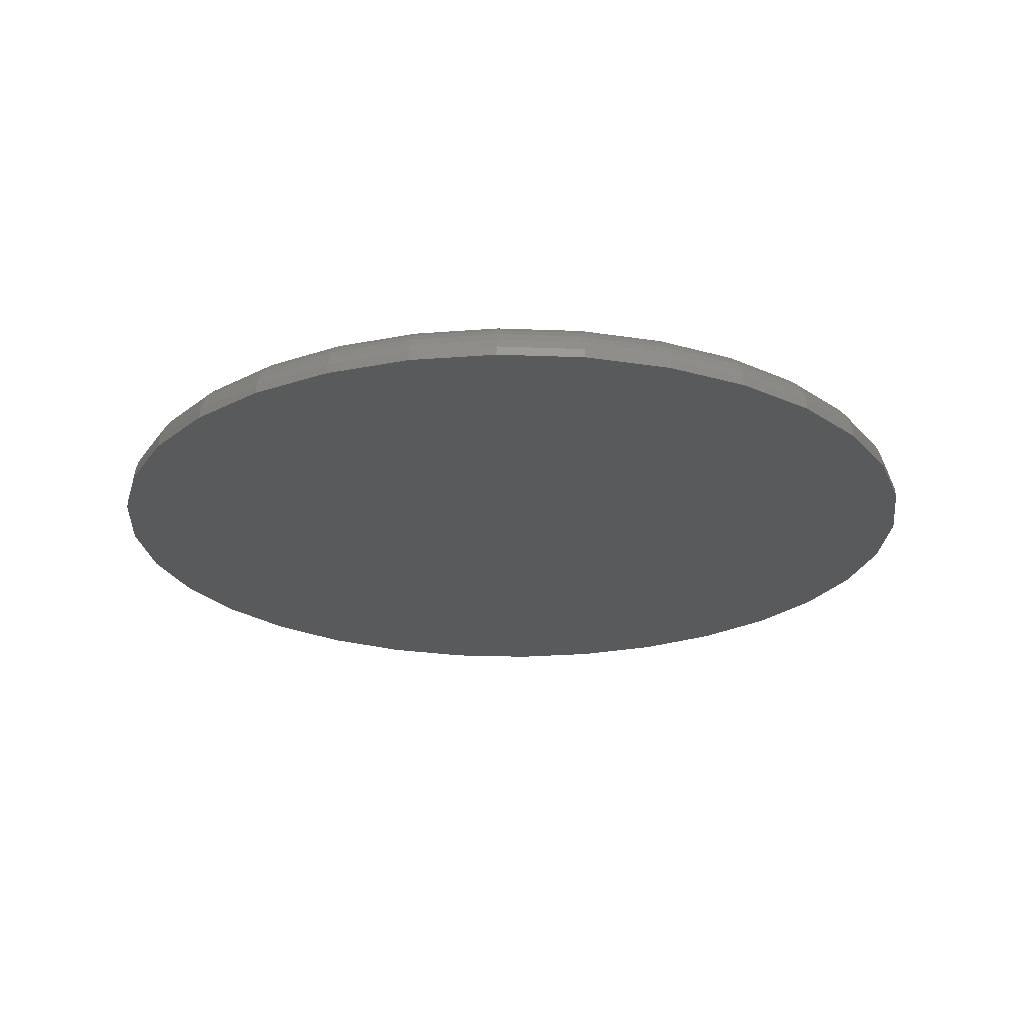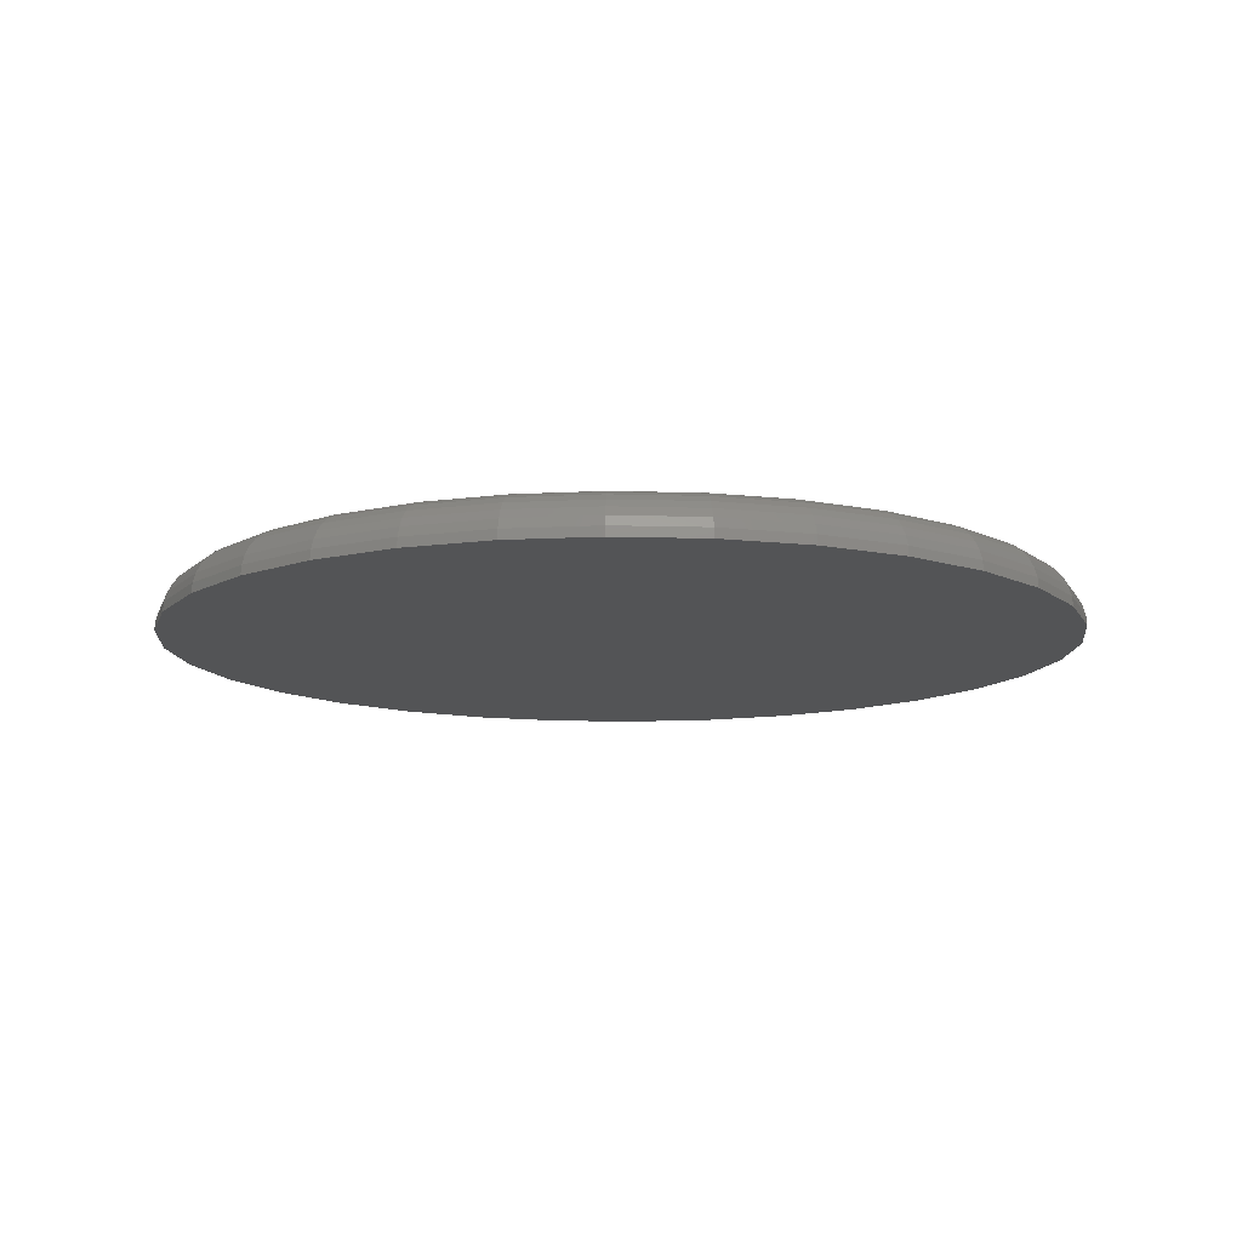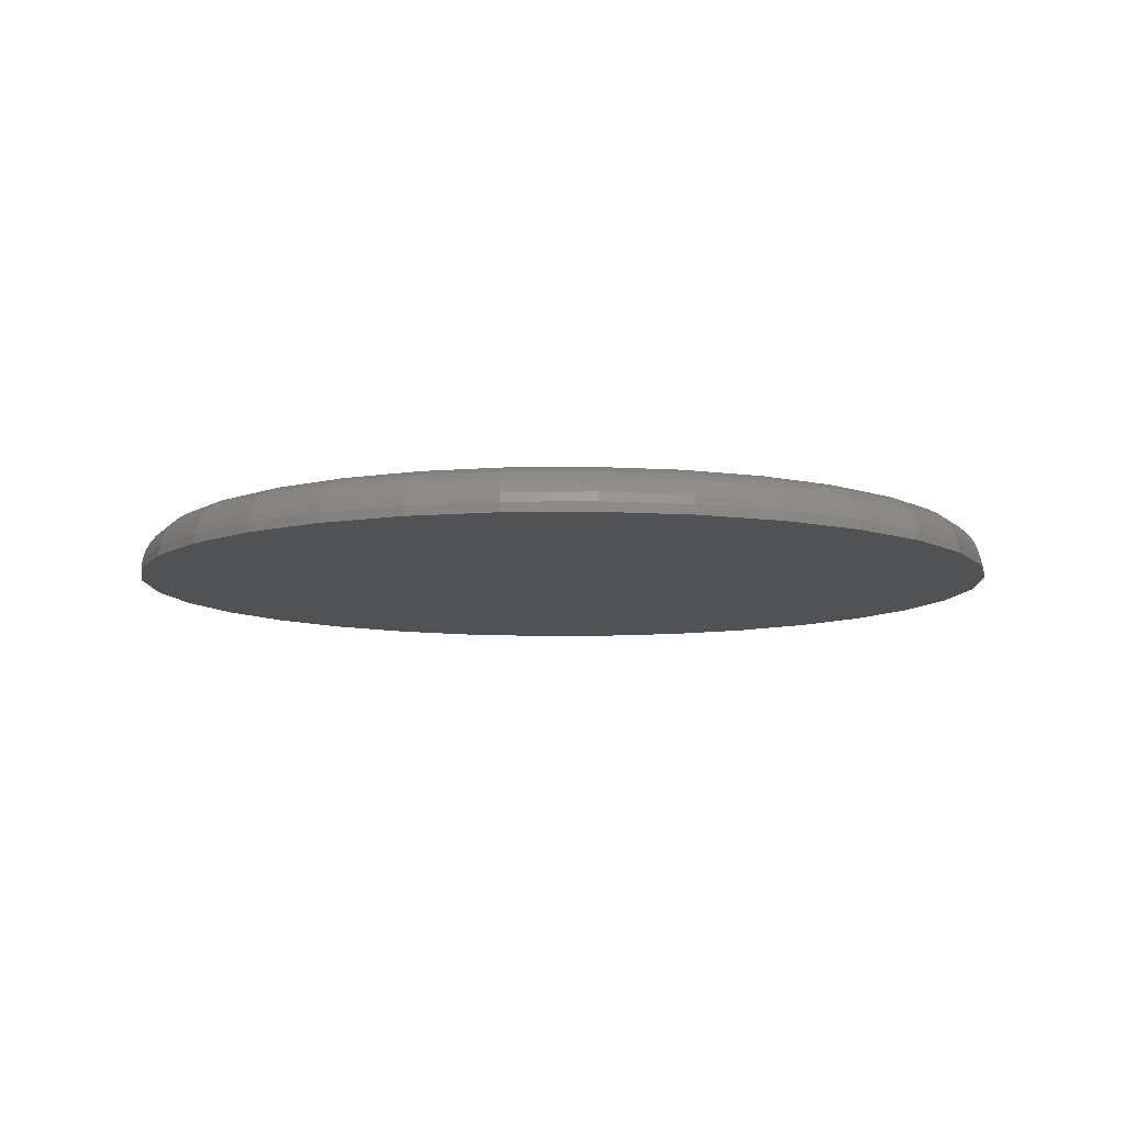
<metadata>
{"format":"stl","ext":"stl","renderer":"f3d","projection":"perspective","resolution":1024,"background":"white","views":[{"elev":-23.3,"azim":-121.8,"up":"+Y"},{"elev":-11.8,"azim":136.6,"up":"+Y"},{"elev":-8.9,"azim":-127.9,"up":"+Y"}]}
</metadata>
<code>
# stl→obj: 288 verts, 572 faces
v 0.007895 0.01562 0.1265
v 0.03257 0.01562 0.124
v -0.01678 0.01562 0.124
v -0.04051 0.01562 0.1169
v 0.0563 0.01562 0.1169
v -0.06237 0.01562 0.1052
v 0.07816 0.01562 0.1052
v 0.0563 0.01562 -0.1169
v -0.04051 0.01562 -0.1169
v 0.07816 0.01562 -0.1052
v -0.01678 0.01562 -0.124
v 0.03257 0.01562 -0.124
v 0.007895 0.01562 -0.1265
v -0.06237 0.01562 -0.1052
v -0.08154 0.01562 -0.08944
v 0.09733 0.01562 -0.08944
v -0.09727 0.01562 -0.07027
v 0.1131 0.01562 -0.07027
v -0.109 0.01562 -0.0484
v 0.1247 0.01562 -0.0484
v -0.1162 0.01562 -0.02468
v 0.1319 0.01562 -0.02468
v -0.1186 0.01562 -2.055e-16
v 0.1344 0.01562 -9.892e-17
v -0.1162 0.01562 0.02468
v 0.1319 0.01562 0.02468
v -0.109 0.01562 0.0484
v 0.1247 0.01562 0.0484
v -0.09727 0.01562 0.07027
v 0.1131 0.01562 0.07027
v -0.08154 0.01562 0.08944
v 0.09733 0.01562 0.08944
v -0.01983 8.107e-17 0.1394
v 0.03562 8.722e-17 0.1394
v 0.007895 8.414e-17 0.1421
v -0.04649 7.811e-17 0.1313
v 0.06228 9.018e-17 0.1313
v 0.06228 9.018e-17 -0.1313
v -0.01983 8.107e-17 -0.1394
v 0.03562 8.722e-17 -0.1394
v 0.007895 8.414e-17 -0.1421
v 0.08684 9.291e-17 0.1182
v -0.07105 7.538e-17 0.1182
v 0.1084 9.53e-17 0.1005
v -0.09259 7.299e-17 0.1005
v 0.1261 9.726e-17 0.07895
v -0.1103 7.103e-17 0.07895
v 0.1392 9.872e-17 0.05438
v -0.1234 6.957e-17 0.05438
v 0.1473 9.962e-17 0.02772
v -0.1315 6.867e-17 0.02772
v 0.15 1.008e-16 -8.991e-17
v -0.1342 6.922e-17 1.45e-17
v 0.1473 9.962e-17 -0.02772
v -0.1315 6.867e-17 -0.02772
v 0.1392 9.872e-17 -0.05438
v -0.1234 6.957e-17 -0.05438
v 0.1261 9.726e-17 -0.07895
v -0.1103 7.103e-17 -0.07895
v 0.1084 9.53e-17 -0.1005
v -0.09259 7.299e-17 -0.1005
v 0.08684 9.291e-17 -0.1182
v -0.07105 7.538e-17 -0.1182
v -0.04649 7.811e-17 -0.1313
v 0.1497 0.003048 -1.041e-16
v 0.147 0.003048 -0.02766
v 0.1488 0.005979 -9.714e-17
v 0.1461 0.005979 -0.02749
v 0.1474 0.008681 -1.041e-16
v 0.1447 0.008681 -0.02721
v 0.1454 0.01105 -1.041e-16
v 0.1428 0.01105 -0.02683
v 0.1431 0.01299 -1.041e-16
v 0.1405 0.01299 -0.02637
v 0.1404 0.01444 -1.11e-16
v 0.1378 0.01444 -0.02584
v 0.1374 0.01532 -1.041e-16
v 0.1349 0.01532 -0.02527
v -0.1312 0.003048 -0.02766
v -0.1339 0.003048 -1.804e-16
v -0.1303 0.005979 -0.02749
v -0.133 0.005979 -1.804e-16
v -0.1289 0.008681 -0.02721
v -0.1316 0.008681 -1.735e-16
v -0.127 0.01105 -0.02683
v -0.1296 0.01105 -1.804e-16
v -0.1247 0.01299 -0.02637
v -0.1273 0.01299 -1.874e-16
v -0.122 0.01444 -0.02584
v -0.1246 0.01444 -1.735e-16
v -0.1191 0.01532 -0.02527
v -0.1216 0.01532 -1.735e-16
v -0.1231 0.003048 -0.05427
v -0.1223 0.005979 -0.05393
v -0.121 0.008681 -0.05337
v -0.1192 0.01105 -0.05263
v -0.117 0.01299 -0.05172
v -0.1145 0.01444 -0.05069
v -0.1118 0.01532 -0.04957
v -0.11 0.003048 -0.07878
v -0.1093 0.005979 -0.07829
v -0.1081 0.008681 -0.07749
v -0.1065 0.01105 -0.07641
v -0.1045 0.01299 -0.07509
v -0.1022 0.01444 -0.07359
v -0.0998 0.01532 -0.07196
v -0.09238 0.003048 -0.1003
v -0.09175 0.005979 -0.09964
v -0.09073 0.008681 -0.09862
v -0.08935 0.01105 -0.09725
v -0.08768 0.01299 -0.09557
v -0.08577 0.01444 -0.09366
v -0.0837 0.01532 -0.09159
v -0.07089 0.003048 -0.1179
v -0.07039 0.005979 -0.1172
v -0.06959 0.008681 -0.116
v -0.06851 0.01105 -0.1144
v -0.0672 0.01299 -0.1124
v -0.0657 0.01444 -0.1101
v -0.06407 0.01532 -0.1077
v -0.04637 0.003048 -0.131
v -0.04603 0.005979 -0.1302
v -0.04548 0.008681 -0.1289
v -0.04474 0.01105 -0.1271
v -0.04383 0.01299 -0.1249
v -0.0428 0.01444 -0.1224
v -0.04167 0.01532 -0.1197
v -0.01977 0.003048 -0.1391
v -0.0196 0.005979 -0.1382
v -0.01931 0.008681 -0.1368
v -0.01894 0.01105 -0.1349
v -0.01847 0.01299 -0.1326
v -0.01795 0.01444 -0.1299
v -0.01738 0.01532 -0.127
v 0.007895 0.003048 -0.1418
v 0.007895 0.005979 -0.1409
v 0.007895 0.008681 -0.1395
v 0.007895 0.01105 -0.1375
v 0.007895 0.01299 -0.1352
v 0.007895 0.01444 -0.1325
v 0.007895 0.01532 -0.1295
v 0.03556 0.003048 -0.1391
v 0.03539 0.005979 -0.1382
v 0.0351 0.008681 -0.1368
v 0.03473 0.01105 -0.1349
v 0.03426 0.01299 -0.1326
v 0.03374 0.01444 -0.1299
v 0.03316 0.01532 -0.127
v 0.06216 0.003048 -0.131
v 0.06182 0.005979 -0.1302
v 0.06127 0.008681 -0.1289
v 0.06052 0.01105 -0.1271
v 0.05962 0.01299 -0.1249
v 0.05858 0.01444 -0.1224
v 0.05746 0.01532 -0.1197
v 0.08668 0.003048 -0.1179
v 0.08618 0.005979 -0.1172
v 0.08538 0.008681 -0.116
v 0.0843 0.01105 -0.1144
v 0.08299 0.01299 -0.1124
v 0.08149 0.01444 -0.1101
v 0.07986 0.01532 -0.1077
v 0.1082 0.003048 -0.1003
v 0.1075 0.005979 -0.09964
v 0.1065 0.008681 -0.09862
v 0.1051 0.01105 -0.09725
v 0.1035 0.01299 -0.09557
v 0.1016 0.01444 -0.09366
v 0.09949 0.01532 -0.09159
v 0.1258 0.003048 -0.07878
v 0.1251 0.005979 -0.07829
v 0.1239 0.008681 -0.07749
v 0.1222 0.01105 -0.07641
v 0.1203 0.01299 -0.07509
v 0.118 0.01444 -0.07359
v 0.1156 0.01532 -0.07196
v 0.1389 0.003048 -0.05427
v 0.1381 0.005979 -0.05393
v 0.1368 0.008681 -0.05337
v 0.135 0.01105 -0.05263
v 0.1328 0.01299 -0.05172
v 0.1303 0.01444 -0.05069
v 0.1276 0.01532 -0.04957
v -0.1312 0.003048 0.02766
v -0.1303 0.005979 0.02749
v -0.1289 0.008681 0.02721
v -0.127 0.01105 0.02683
v -0.1247 0.01299 0.02637
v -0.122 0.01444 0.02584
v -0.1191 0.01532 0.02527
v 0.147 0.003048 0.02766
v 0.1461 0.005979 0.02749
v 0.1447 0.008681 0.02721
v 0.1428 0.01105 0.02683
v 0.1405 0.01299 0.02637
v 0.1378 0.01444 0.02584
v 0.1349 0.01532 0.02527
v 0.1389 0.003048 0.05427
v 0.1381 0.005979 0.05393
v 0.1368 0.008681 0.05337
v 0.135 0.01105 0.05263
v 0.1328 0.01299 0.05172
v 0.1303 0.01444 0.05069
v 0.1276 0.01532 0.04957
v 0.1258 0.003048 0.07878
v 0.1251 0.005979 0.07829
v 0.1239 0.008681 0.07749
v 0.1222 0.01105 0.07641
v 0.1203 0.01299 0.07509
v 0.118 0.01444 0.07359
v 0.1156 0.01532 0.07196
v 0.1082 0.003048 0.1003
v 0.1075 0.005979 0.09964
v 0.1065 0.008681 0.09862
v 0.1051 0.01105 0.09725
v 0.1035 0.01299 0.09557
v 0.1016 0.01444 0.09366
v 0.09949 0.01532 0.09159
v 0.08668 0.003048 0.1179
v 0.08618 0.005979 0.1172
v 0.08538 0.008681 0.116
v 0.0843 0.01105 0.1144
v 0.08299 0.01299 0.1124
v 0.08149 0.01444 0.1101
v 0.07986 0.01532 0.1077
v 0.06216 0.003048 0.131
v 0.06182 0.005979 0.1302
v 0.06127 0.008681 0.1289
v 0.06052 0.01105 0.1271
v 0.05962 0.01299 0.1249
v 0.05858 0.01444 0.1224
v 0.05746 0.01532 0.1197
v 0.03556 0.003048 0.1391
v 0.03539 0.005979 0.1382
v 0.0351 0.008681 0.1368
v 0.03473 0.01105 0.1349
v 0.03426 0.01299 0.1326
v 0.03374 0.01444 0.1299
v 0.03316 0.01532 0.127
v 0.007895 0.003048 0.1418
v 0.007895 0.005979 0.1409
v 0.007895 0.008681 0.1395
v 0.007895 0.01105 0.1375
v 0.007895 0.01299 0.1352
v 0.007895 0.01444 0.1325
v 0.007895 0.01532 0.1295
v -0.01977 0.003048 0.1391
v -0.0196 0.005979 0.1382
v -0.01931 0.008681 0.1368
v -0.01894 0.01105 0.1349
v -0.01847 0.01299 0.1326
v -0.01795 0.01444 0.1299
v -0.01738 0.01532 0.127
v -0.04637 0.003048 0.131
v -0.04603 0.005979 0.1302
v -0.04548 0.008681 0.1289
v -0.04474 0.01105 0.1271
v -0.04383 0.01299 0.1249
v -0.0428 0.01444 0.1224
v -0.04167 0.01532 0.1197
v -0.07089 0.003048 0.1179
v -0.07039 0.005979 0.1172
v -0.06959 0.008681 0.116
v -0.06851 0.01105 0.1144
v -0.0672 0.01299 0.1124
v -0.0657 0.01444 0.1101
v -0.06407 0.01532 0.1077
v -0.09238 0.003048 0.1003
v -0.09175 0.005979 0.09964
v -0.09073 0.008681 0.09862
v -0.08935 0.01105 0.09725
v -0.08768 0.01299 0.09557
v -0.08577 0.01444 0.09366
v -0.0837 0.01532 0.09159
v -0.11 0.003048 0.07878
v -0.1093 0.005979 0.07829
v -0.1081 0.008681 0.07749
v -0.1065 0.01105 0.07641
v -0.1045 0.01299 0.07509
v -0.1022 0.01444 0.07359
v -0.0998 0.01532 0.07196
v -0.1231 0.003048 0.05427
v -0.1223 0.005979 0.05393
v -0.121 0.008681 0.05337
v -0.1192 0.01105 0.05263
v -0.117 0.01299 0.05172
v -0.1145 0.01444 0.05069
v -0.1118 0.01532 0.04957
f 1 2 3
f 4 3 2
f 5 4 2
f 6 4 5
f 7 6 5
f 8 9 10
f 11 9 8
f 12 11 8
f 13 11 12
f 9 14 10
f 10 14 15
f 10 15 16
f 16 15 17
f 16 17 18
f 18 17 19
f 18 19 20
f 20 19 21
f 20 21 22
f 22 21 23
f 22 23 24
f 24 23 25
f 24 25 26
f 26 25 27
f 26 27 28
f 28 27 29
f 28 29 30
f 30 29 31
f 30 31 32
f 32 31 6
f 32 6 7
f 33 34 35
f 34 33 36
f 34 36 37
f 38 39 40
f 40 39 41
f 37 36 42
f 42 36 43
f 42 43 44
f 44 43 45
f 44 45 46
f 46 45 47
f 46 47 48
f 48 47 49
f 48 49 50
f 50 49 51
f 50 51 52
f 52 51 53
f 52 53 54
f 54 53 55
f 54 55 56
f 56 55 57
f 56 57 58
f 58 57 59
f 58 59 60
f 60 59 61
f 60 61 62
f 62 61 63
f 62 63 38
f 38 63 64
f 38 64 39
f 52 54 65
f 65 54 66
f 65 66 67
f 67 66 68
f 67 68 69
f 69 68 70
f 69 70 71
f 71 70 72
f 71 72 73
f 73 72 74
f 73 74 75
f 75 74 76
f 75 76 77
f 77 76 78
f 77 78 24
f 24 78 22
f 55 53 79
f 79 53 80
f 79 80 81
f 81 80 82
f 81 82 83
f 83 82 84
f 83 84 85
f 85 84 86
f 85 86 87
f 87 86 88
f 87 88 89
f 89 88 90
f 89 90 91
f 91 90 92
f 91 92 21
f 21 92 23
f 57 55 93
f 93 55 79
f 93 79 94
f 94 79 81
f 94 81 95
f 95 81 83
f 95 83 96
f 96 83 85
f 96 85 97
f 97 85 87
f 97 87 98
f 98 87 89
f 98 89 99
f 99 89 91
f 99 91 19
f 19 91 21
f 59 57 100
f 100 57 93
f 100 93 101
f 101 93 94
f 101 94 102
f 102 94 95
f 102 95 103
f 103 95 96
f 103 96 104
f 104 96 97
f 104 97 105
f 105 97 98
f 105 98 106
f 106 98 99
f 106 99 17
f 17 99 19
f 61 59 107
f 107 59 100
f 107 100 108
f 108 100 101
f 108 101 109
f 109 101 102
f 109 102 110
f 110 102 103
f 110 103 111
f 111 103 104
f 111 104 112
f 112 104 105
f 112 105 113
f 113 105 106
f 113 106 15
f 15 106 17
f 63 61 114
f 114 61 107
f 114 107 115
f 115 107 108
f 115 108 116
f 116 108 109
f 116 109 117
f 117 109 110
f 117 110 118
f 118 110 111
f 118 111 119
f 119 111 112
f 119 112 120
f 120 112 113
f 120 113 14
f 14 113 15
f 64 63 121
f 121 63 114
f 121 114 122
f 122 114 115
f 122 115 123
f 123 115 116
f 123 116 124
f 124 116 117
f 124 117 125
f 125 117 118
f 125 118 126
f 126 118 119
f 126 119 127
f 127 119 120
f 127 120 9
f 9 120 14
f 39 64 128
f 128 64 121
f 128 121 129
f 129 121 122
f 129 122 130
f 130 122 123
f 130 123 131
f 131 123 124
f 131 124 132
f 132 124 125
f 132 125 133
f 133 125 126
f 133 126 134
f 134 126 127
f 134 127 11
f 11 127 9
f 41 39 135
f 135 39 128
f 135 128 136
f 136 128 129
f 136 129 137
f 137 129 130
f 137 130 138
f 138 130 131
f 138 131 139
f 139 131 132
f 139 132 140
f 140 132 133
f 140 133 141
f 141 133 134
f 141 134 13
f 13 134 11
f 40 41 142
f 142 41 135
f 142 135 143
f 143 135 136
f 143 136 144
f 144 136 137
f 144 137 145
f 145 137 138
f 145 138 146
f 146 138 139
f 146 139 147
f 147 139 140
f 147 140 148
f 148 140 141
f 148 141 12
f 12 141 13
f 38 40 149
f 149 40 142
f 149 142 150
f 150 142 143
f 150 143 151
f 151 143 144
f 151 144 152
f 152 144 145
f 152 145 153
f 153 145 146
f 153 146 154
f 154 146 147
f 154 147 155
f 155 147 148
f 155 148 8
f 8 148 12
f 62 38 156
f 156 38 149
f 156 149 157
f 157 149 150
f 157 150 158
f 158 150 151
f 158 151 159
f 159 151 152
f 159 152 160
f 160 152 153
f 160 153 161
f 161 153 154
f 161 154 162
f 162 154 155
f 162 155 10
f 10 155 8
f 60 62 163
f 163 62 156
f 163 156 164
f 164 156 157
f 164 157 165
f 165 157 158
f 165 158 166
f 166 158 159
f 166 159 167
f 167 159 160
f 167 160 168
f 168 160 161
f 168 161 169
f 169 161 162
f 169 162 16
f 16 162 10
f 58 60 170
f 170 60 163
f 170 163 171
f 171 163 164
f 171 164 172
f 172 164 165
f 172 165 173
f 173 165 166
f 173 166 174
f 174 166 167
f 174 167 175
f 175 167 168
f 175 168 176
f 176 168 169
f 176 169 18
f 18 169 16
f 56 58 177
f 177 58 170
f 177 170 178
f 178 170 171
f 178 171 179
f 179 171 172
f 179 172 180
f 180 172 173
f 180 173 181
f 181 173 174
f 181 174 182
f 182 174 175
f 182 175 183
f 183 175 176
f 183 176 20
f 20 176 18
f 54 56 66
f 66 56 177
f 66 177 68
f 68 177 178
f 68 178 70
f 70 178 179
f 70 179 72
f 72 179 180
f 72 180 74
f 74 180 181
f 74 181 76
f 76 181 182
f 76 182 78
f 78 182 183
f 78 183 22
f 22 183 20
f 53 51 80
f 80 51 184
f 80 184 82
f 82 184 185
f 82 185 84
f 84 185 186
f 84 186 86
f 86 186 187
f 86 187 88
f 88 187 188
f 88 188 90
f 90 188 189
f 90 189 92
f 92 189 190
f 92 190 23
f 23 190 25
f 50 52 191
f 191 52 65
f 191 65 192
f 192 65 67
f 192 67 193
f 193 67 69
f 193 69 194
f 194 69 71
f 194 71 195
f 195 71 73
f 195 73 196
f 196 73 75
f 196 75 197
f 197 75 77
f 197 77 26
f 26 77 24
f 48 50 198
f 198 50 191
f 198 191 199
f 199 191 192
f 199 192 200
f 200 192 193
f 200 193 201
f 201 193 194
f 201 194 202
f 202 194 195
f 202 195 203
f 203 195 196
f 203 196 204
f 204 196 197
f 204 197 28
f 28 197 26
f 46 48 205
f 205 48 198
f 205 198 206
f 206 198 199
f 206 199 207
f 207 199 200
f 207 200 208
f 208 200 201
f 208 201 209
f 209 201 202
f 209 202 210
f 210 202 203
f 210 203 211
f 211 203 204
f 211 204 30
f 30 204 28
f 44 46 212
f 212 46 205
f 212 205 213
f 213 205 206
f 213 206 214
f 214 206 207
f 214 207 215
f 215 207 208
f 215 208 216
f 216 208 209
f 216 209 217
f 217 209 210
f 217 210 218
f 218 210 211
f 218 211 32
f 32 211 30
f 42 44 219
f 219 44 212
f 219 212 220
f 220 212 213
f 220 213 221
f 221 213 214
f 221 214 222
f 222 214 215
f 222 215 223
f 223 215 216
f 223 216 224
f 224 216 217
f 224 217 225
f 225 217 218
f 225 218 7
f 7 218 32
f 37 42 226
f 226 42 219
f 226 219 227
f 227 219 220
f 227 220 228
f 228 220 221
f 228 221 229
f 229 221 222
f 229 222 230
f 230 222 223
f 230 223 231
f 231 223 224
f 231 224 232
f 232 224 225
f 232 225 5
f 5 225 7
f 34 37 233
f 233 37 226
f 233 226 234
f 234 226 227
f 234 227 235
f 235 227 228
f 235 228 236
f 236 228 229
f 236 229 237
f 237 229 230
f 237 230 238
f 238 230 231
f 238 231 239
f 239 231 232
f 239 232 2
f 2 232 5
f 35 34 240
f 240 34 233
f 240 233 241
f 241 233 234
f 241 234 242
f 242 234 235
f 242 235 243
f 243 235 236
f 243 236 244
f 244 236 237
f 244 237 245
f 245 237 238
f 245 238 246
f 246 238 239
f 246 239 1
f 1 239 2
f 33 35 247
f 247 35 240
f 247 240 248
f 248 240 241
f 248 241 249
f 249 241 242
f 249 242 250
f 250 242 243
f 250 243 251
f 251 243 244
f 251 244 252
f 252 244 245
f 252 245 253
f 253 245 246
f 253 246 3
f 3 246 1
f 36 33 254
f 254 33 247
f 254 247 255
f 255 247 248
f 255 248 256
f 256 248 249
f 256 249 257
f 257 249 250
f 257 250 258
f 258 250 251
f 258 251 259
f 259 251 252
f 259 252 260
f 260 252 253
f 260 253 4
f 4 253 3
f 43 36 261
f 261 36 254
f 261 254 262
f 262 254 255
f 262 255 263
f 263 255 256
f 263 256 264
f 264 256 257
f 264 257 265
f 265 257 258
f 265 258 266
f 266 258 259
f 266 259 267
f 267 259 260
f 267 260 6
f 6 260 4
f 45 43 268
f 268 43 261
f 268 261 269
f 269 261 262
f 269 262 270
f 270 262 263
f 270 263 271
f 271 263 264
f 271 264 272
f 272 264 265
f 272 265 273
f 273 265 266
f 273 266 274
f 274 266 267
f 274 267 31
f 31 267 6
f 47 45 275
f 275 45 268
f 275 268 276
f 276 268 269
f 276 269 277
f 277 269 270
f 277 270 278
f 278 270 271
f 278 271 279
f 279 271 272
f 279 272 280
f 280 272 273
f 280 273 281
f 281 273 274
f 281 274 29
f 29 274 31
f 49 47 282
f 282 47 275
f 282 275 283
f 283 275 276
f 283 276 284
f 284 276 277
f 284 277 285
f 285 277 278
f 285 278 286
f 286 278 279
f 286 279 287
f 287 279 280
f 287 280 288
f 288 280 281
f 288 281 27
f 27 281 29
f 51 49 184
f 184 49 282
f 184 282 185
f 185 282 283
f 185 283 186
f 186 283 284
f 186 284 187
f 187 284 285
f 187 285 188
f 188 285 286
f 188 286 189
f 189 286 287
f 189 287 190
f 190 287 288
f 190 288 25
f 25 288 27

</code>
